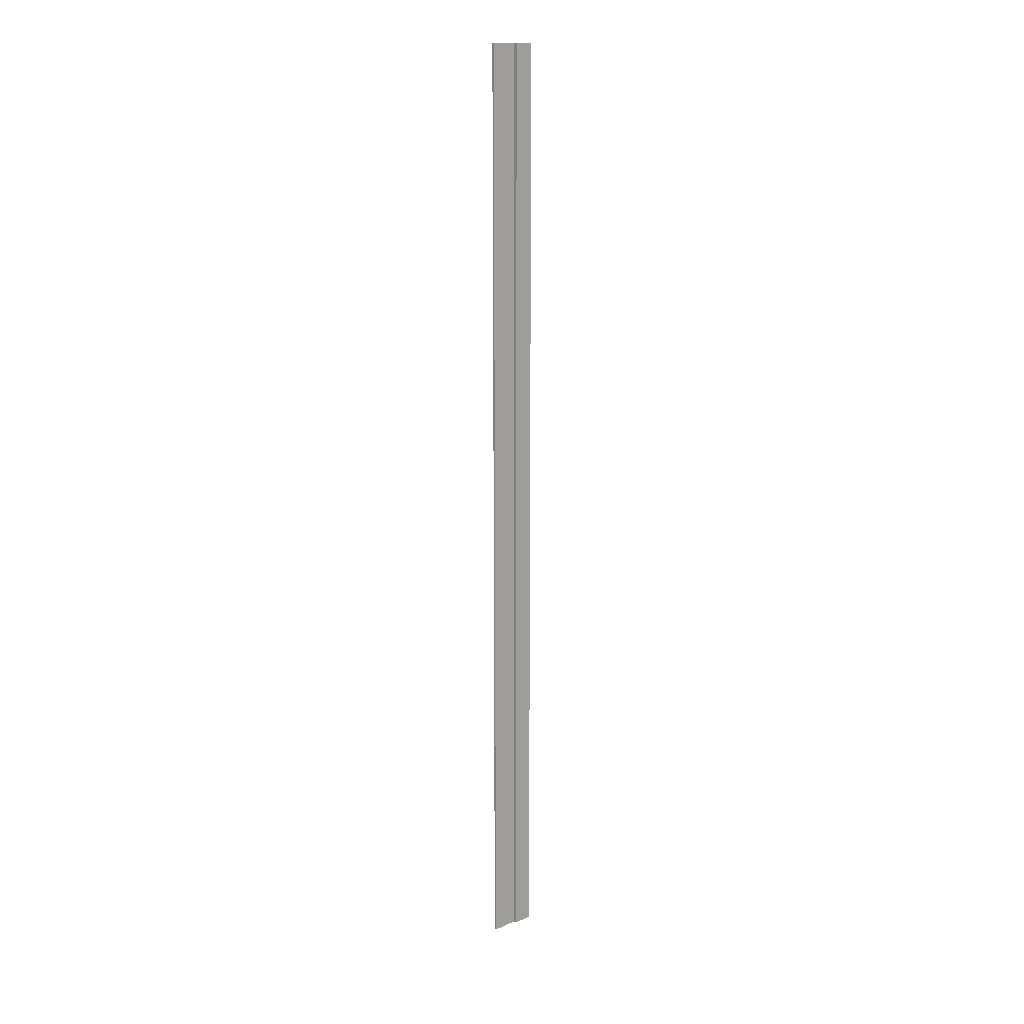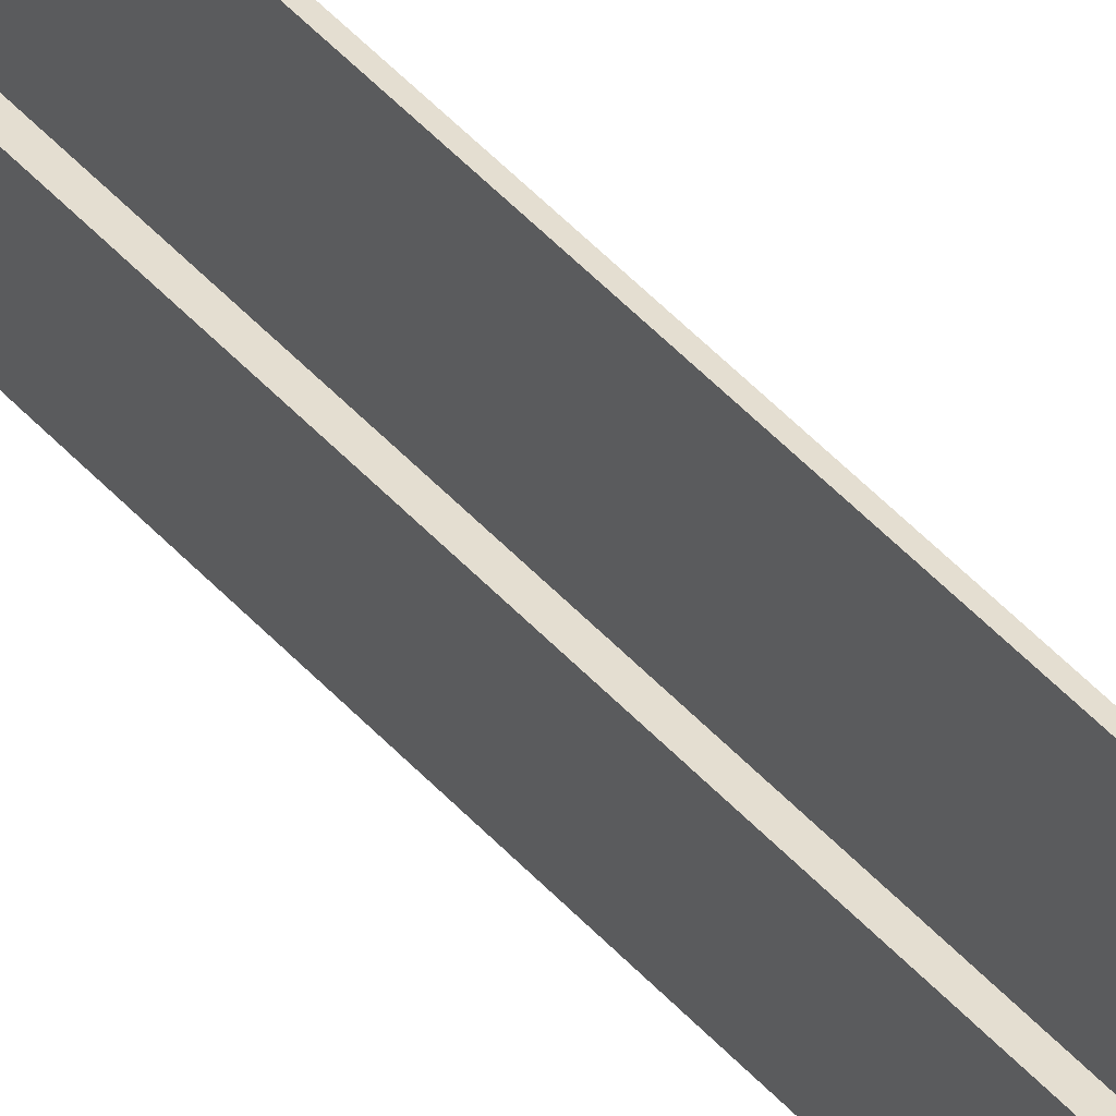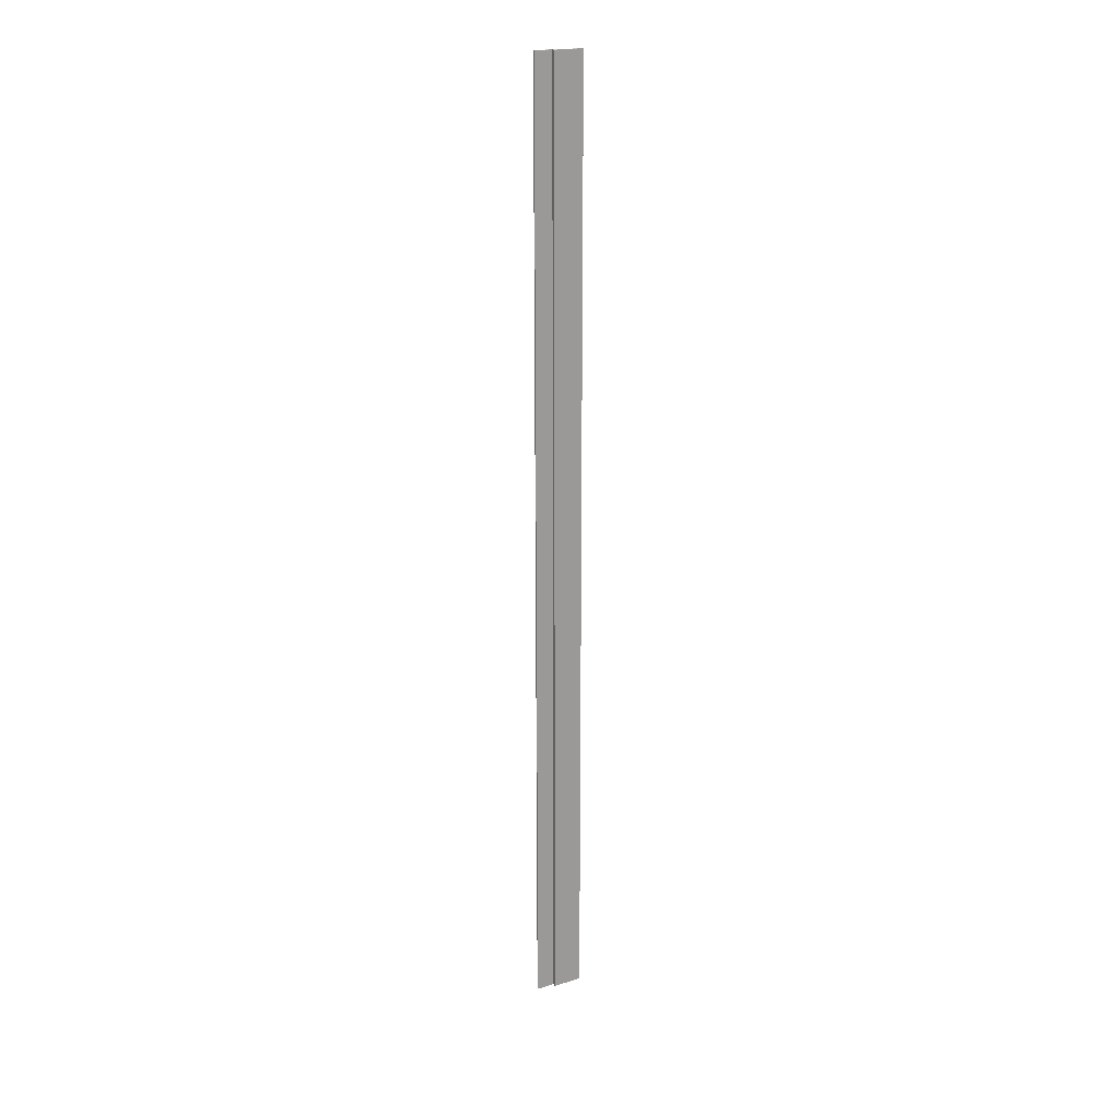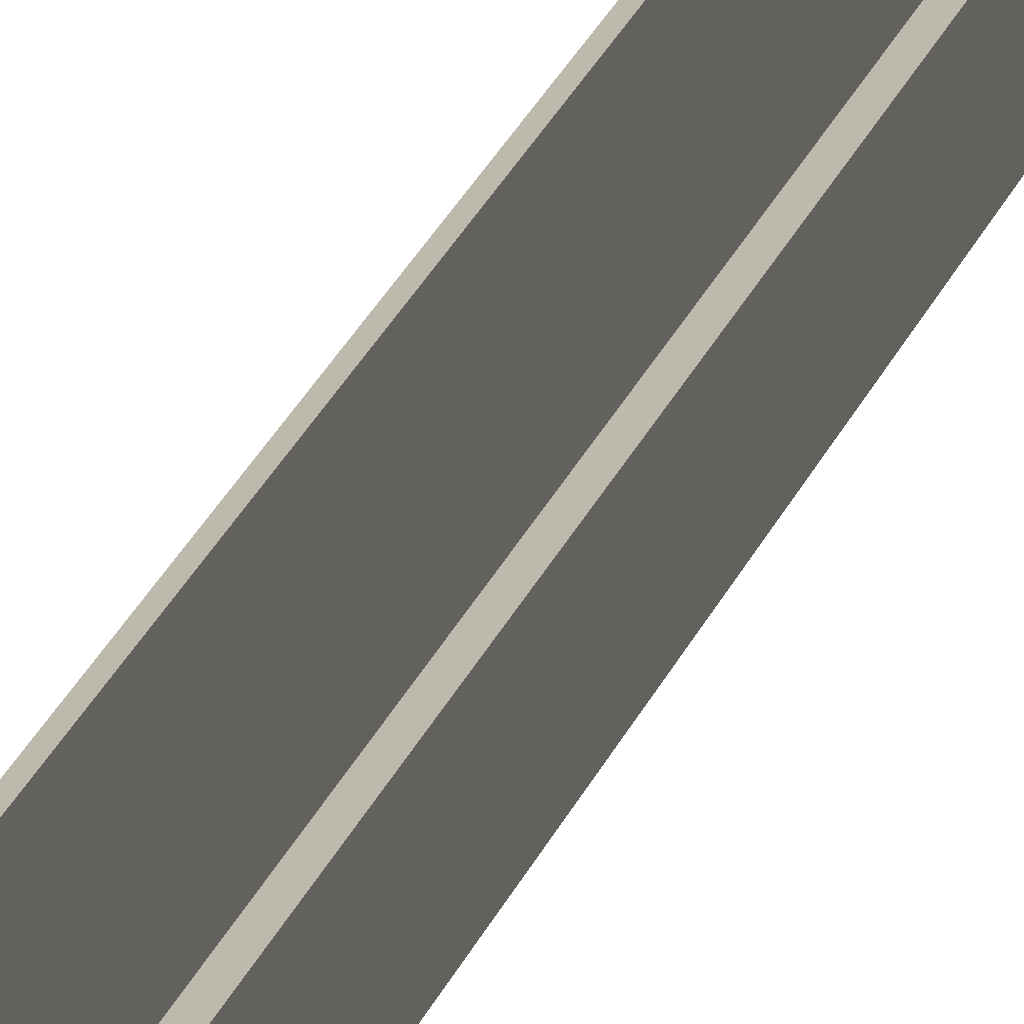
<metadata>
{"format":"obj","ext":"obj","renderer":"f3d","projection":"perspective","resolution":1024,"background":"white","views":[{"elev":14.9,"azim":47.1,"up":"+Y"},{"elev":36.4,"azim":146.5,"up":"+Z"},{"elev":20.5,"azim":-118.6,"up":"+Y"},{"elev":15.0,"azim":11.0,"up":"+Z"}]}
</metadata>
<code>
o Group10/mesh25/mesh25-geometry#mesh25-geometry
v -0.5256 -0.7721 0.3271
v -0.523 -0.7721 0.3673
v -0.5256 -0.7721 0.3673
v -0.523 -0.7721 0.3297
v -0.5256 0.5338 0.3673
v -0.5207 -0.7721 0.3271
v -0.523 0.5338 0.3297
v -0.523 0.5338 0.3673
v -0.5256 0.5338 0.3271
v -0.5185 -0.7721 0.3297
v -0.5185 -0.7721 0.3024
v -0.5207 0.5338 0.3271
v -0.5185 0.5338 0.3297
v -0.5207 -0.7721 0.3024
v -0.5185 0.5338 0.3024
v -0.5207 0.5338 0.3024
f 1 2 3
f 2 1 4
f 3 2 1
f 4 1 2
f 2 5 3
f 3 5 2
f 5 1 3
f 3 1 5
f 6 4 1
f 1 4 6
f 7 2 4
f 4 2 7
f 5 2 8
f 8 2 5
f 1 5 9
f 9 5 1
f 6 10 4
f 4 10 6
f 9 6 1
f 1 6 9
f 2 7 8
f 8 7 2
f 10 7 4
f 4 7 10
f 7 5 8
f 8 5 7
f 5 7 9
f 9 7 5
f 10 6 11
f 11 6 10
f 6 9 12
f 12 9 6
f 7 10 13
f 13 10 7
f 9 7 12
f 12 7 9
f 11 6 14
f 14 6 11
f 15 10 11
f 11 10 15
f 12 14 6
f 6 14 12
f 10 15 13
f 13 15 10
f 13 12 7
f 7 12 13
f 16 11 14
f 14 11 16
f 11 16 15
f 15 16 11
f 14 12 16
f 16 12 14
f 12 13 15
f 15 13 12
f 12 15 16
f 16 15 12

</code>
